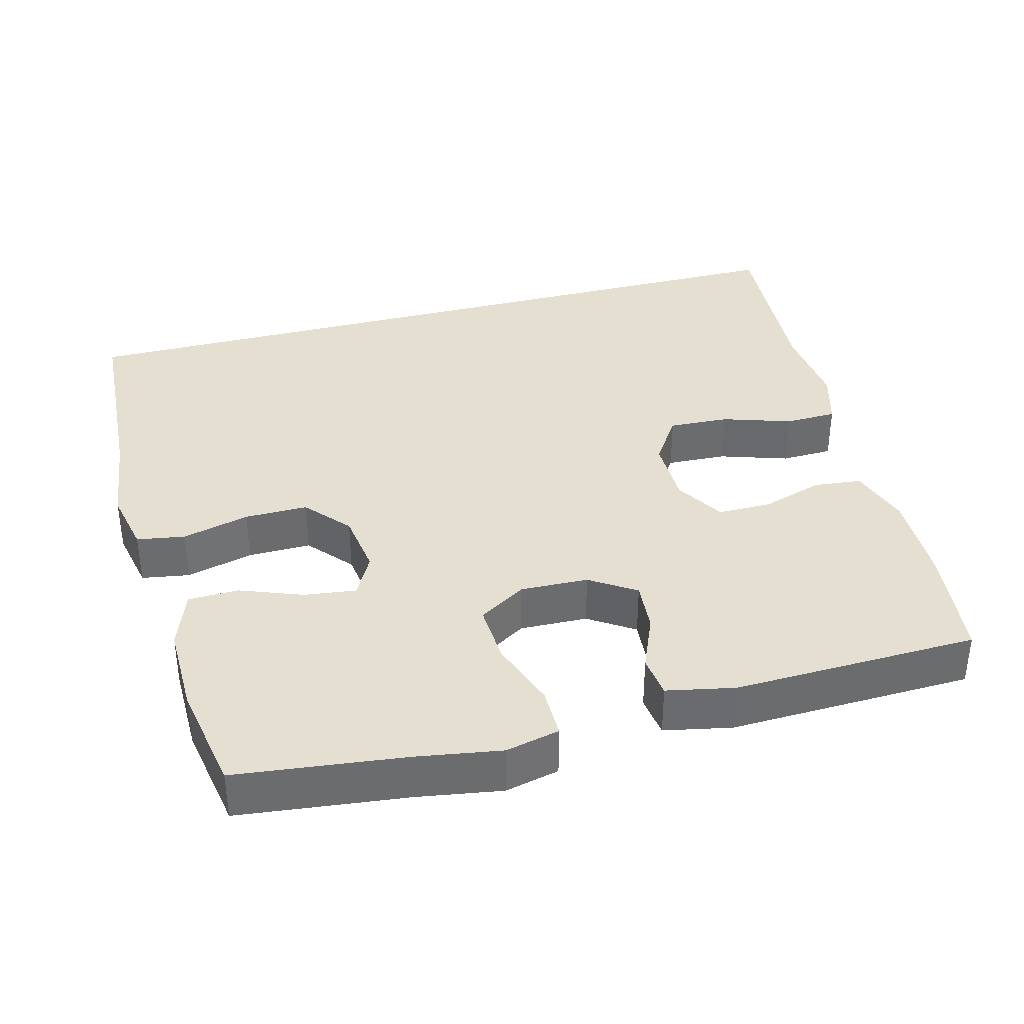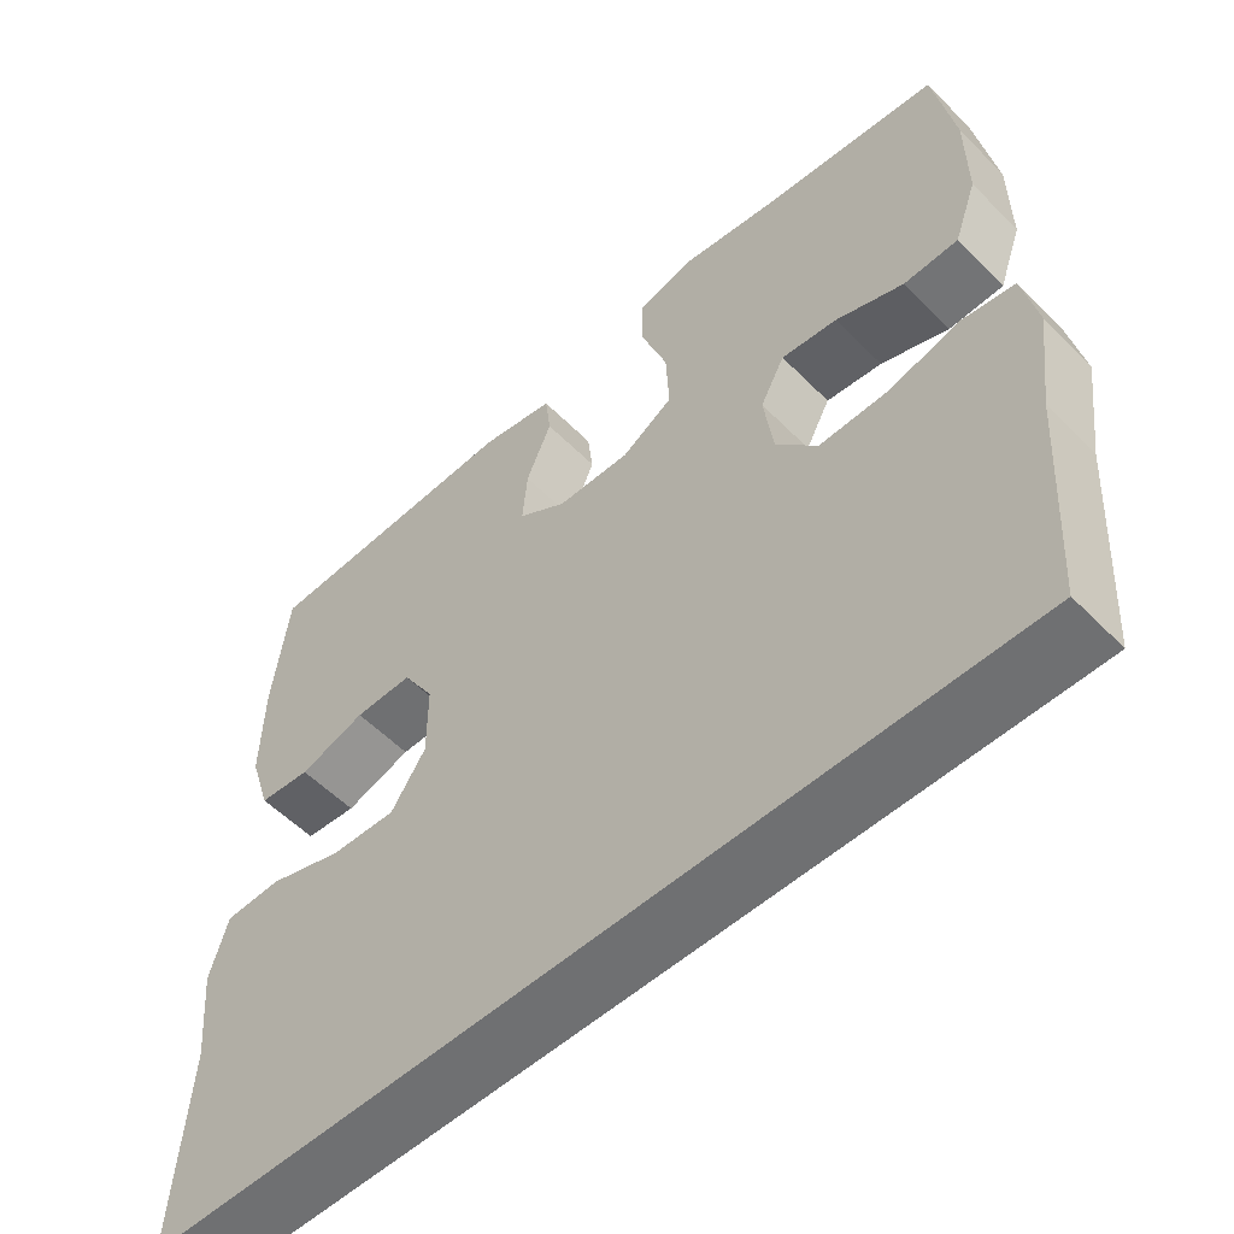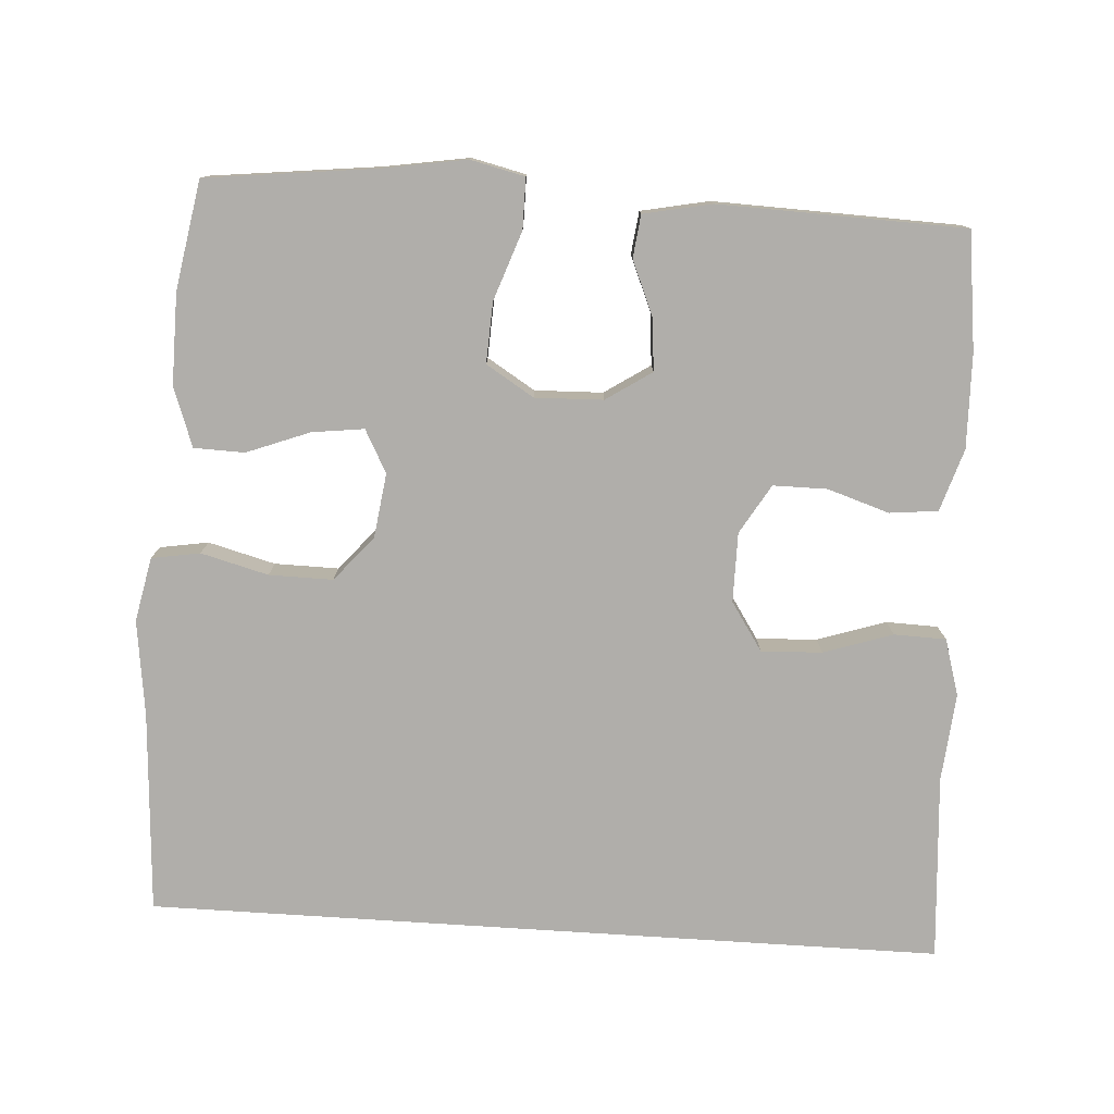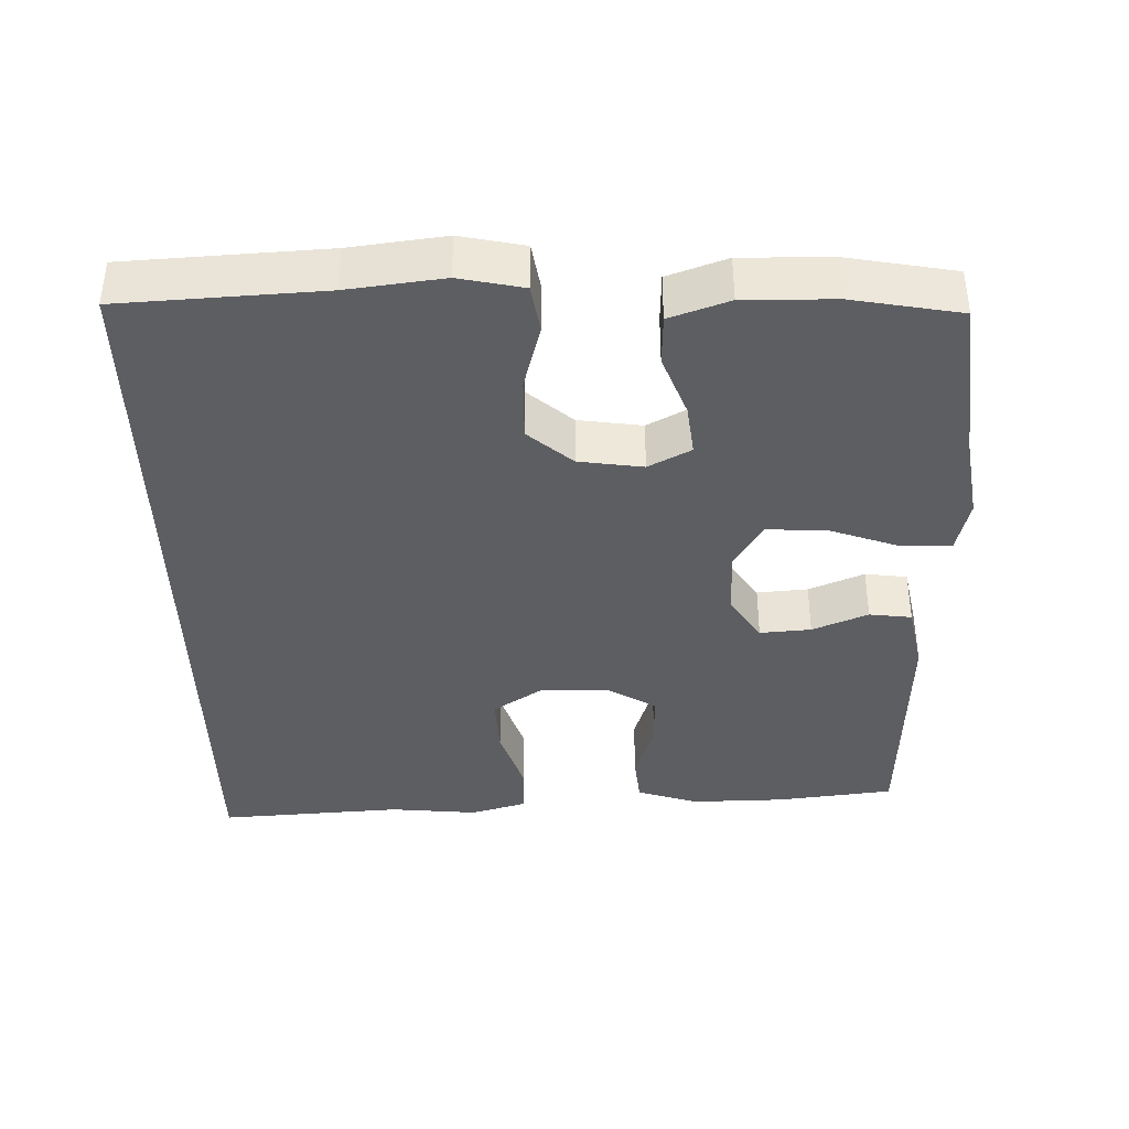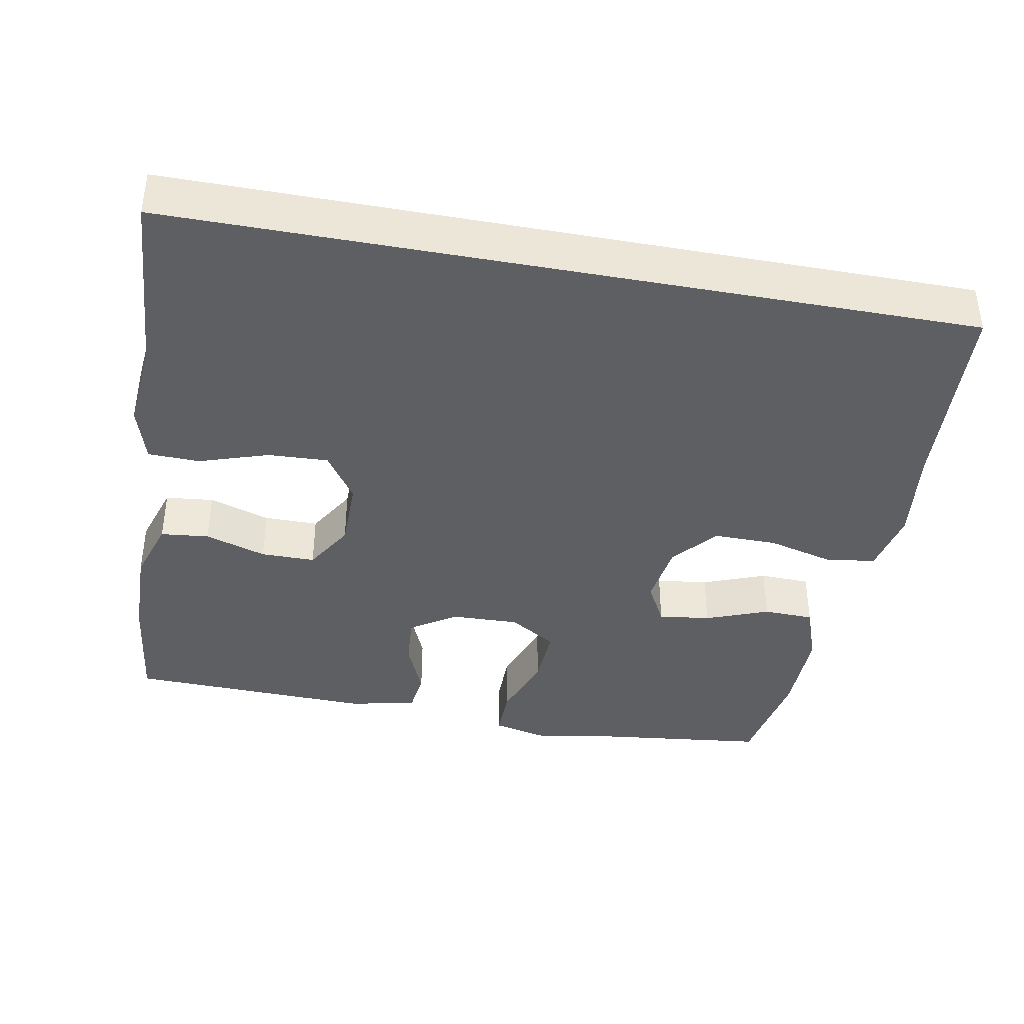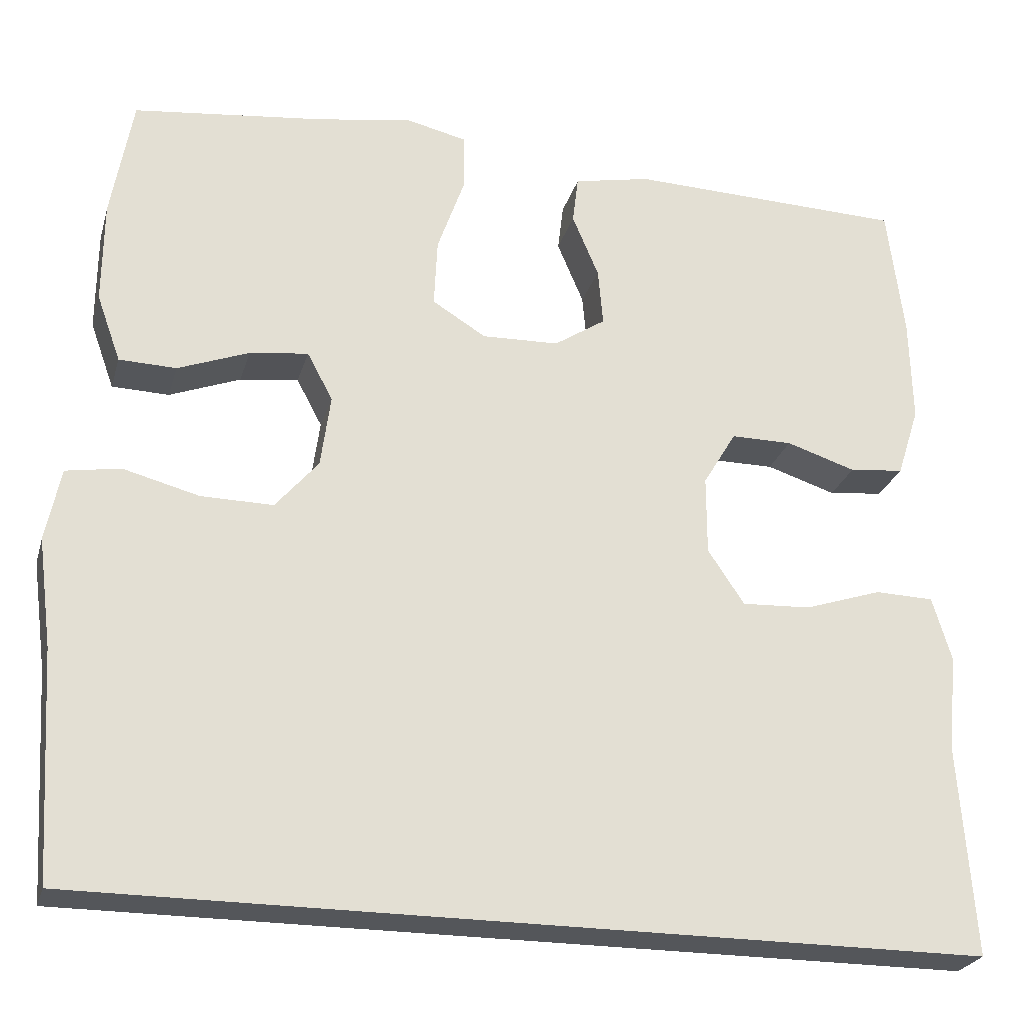
<metadata>
{"format":"obj","ext":"obj","renderer":"f3d","projection":"perspective","resolution":1024,"background":"white","views":[{"elev":36.8,"azim":-14.9,"up":"+Y"},{"elev":-54.9,"azim":-136.6,"up":"+Z"},{"elev":-77.8,"azim":-3.7,"up":"+Y"},{"elev":-39.0,"azim":-88.9,"up":"+Y"},{"elev":-39.8,"azim":169.4,"up":"+Y"},{"elev":-25.2,"azim":-14.9,"up":"+Z"}]}
</metadata>
<code>
v -0.534 0.07 -0.5
v -0.551 0.07 -0.225
v -0.568 0.07 -0.094
v -0.55 0.07 -0.006
v -0.484 0.07 0.005
v -0.392 0.07 -0.019
v -0.305 0.07 -0.02
v -0.253 0.07 0.041
v -0.241 0.07 0.129
v -0.272 0.07 0.187
v -0.343 0.07 0.178
v -0.429 0.07 0.145
v -0.498 0.07 0.147
v -0.527 0.07 0.228
v -0.526 0.07 0.352
v -0.5 0.07 0.5
v -0.27 0.07 0.527
v -0.154 0.07 0.546
v -0.08 0.07 0.529
v -0.08 0.07 0.46
v -0.113 0.07 0.366
v -0.117 0.07 0.283
v -0.052 0.07 0.243
v 0.041 0.07 0.246
v 0.103 0.07 0.287
v 0.097 0.07 0.357
v 0.065 0.07 0.433
v 0.072 0.07 0.491
v 0.165 0.07 0.51
v 0.5 0.07 0.5
v 0.52 0.07 0.339
v 0.523 0.07 0.211
v 0.496 0.07 0.126
v 0.43 0.07 0.119
v 0.346 0.07 0.146
v 0.272 0.07 0.146
v 0.232 0.07 0.079
v 0.232 0.07 -0.016
v 0.276 0.07 -0.082
v 0.359 0.07 -0.078
v 0.453 0.07 -0.047
v 0.524 0.07 -0.049
v 0.547 0.07 -0.126
v 0.536 0.07 -0.247
v 0.554 0.07 -0.5
v -0.534 0 -0.5
v -0.551 0 -0.225
v -0.568 0 -0.094
v -0.55 0 -0.006
v -0.484 0 0.005
v -0.392 0 -0.019
v -0.305 0 -0.02
v -0.253 0 0.041
v -0.241 0 0.129
v -0.272 0 0.187
v -0.343 0 0.178
v -0.429 0 0.145
v -0.498 0 0.147
v -0.527 0 0.228
v -0.526 0 0.352
v -0.5 0 0.5
v -0.27 0 0.527
v -0.154 0 0.546
v -0.08 0 0.529
v -0.08 0 0.46
v -0.113 0 0.366
v -0.117 0 0.283
v -0.052 0 0.243
v 0.041 0 0.246
v 0.103 0 0.287
v 0.097 0 0.357
v 0.065 0 0.433
v 0.072 0 0.491
v 0.165 0 0.51
v 0.5 0 0.5
v 0.52 0 0.339
v 0.523 0 0.211
v 0.496 0 0.126
v 0.43 0 0.119
v 0.346 0 0.146
v 0.272 0 0.146
v 0.232 0 0.079
v 0.232 0 -0.016
v 0.276 0 -0.082
v 0.359 0 -0.078
v 0.453 0 -0.047
v 0.524 0 -0.049
v 0.547 0 -0.126
v 0.536 0 -0.247
v 0.554 0 -0.5
f 44 45 1 2
f 42 43 44
f 41 42 44
f 40 41 44
f 39 40 44 2
f 38 39 2 3
f 37 38 3
f 33 34 35
f 32 33 35
f 31 32 35
f 30 31 35
f 29 30 35
f 28 29 35
f 27 28 35
f 26 27 35
f 25 26 35 36
f 24 25 36 37
f 19 20 21
f 18 19 21
f 17 18 21
f 17 21 22
f 16 17 22
f 15 16 22
f 14 15 22
f 13 14 22
f 12 13 22
f 11 12 22
f 10 11 22 23
f 3 4 5 6
f 3 6 7
f 37 3 7
f 23 24 37
f 10 23 37
f 9 10 37
f 8 9 37
f 7 8 37
f 47 46 90 89
f 89 88 87
f 89 87 86
f 89 86 85
f 47 89 85 84
f 48 47 84 83
f 48 83 82
f 80 79 78
f 80 78 77
f 80 77 76
f 80 76 75
f 80 75 74
f 80 74 73
f 80 73 72
f 80 72 71
f 81 80 71 70
f 82 81 70 69
f 66 65 64
f 66 64 63
f 66 63 62
f 67 66 62
f 67 62 61
f 67 61 60
f 67 60 59
f 67 59 58
f 67 58 57
f 67 57 56
f 68 67 56 55
f 51 50 49 48
f 52 51 48
f 52 48 82
f 82 69 68
f 82 68 55
f 82 55 54
f 82 54 53
f 82 53 52
f 1 46 47 2
f 2 47 48 3
f 3 48 49 4
f 4 49 50 5
f 5 50 51 6
f 6 51 52 7
f 7 52 53 8
f 8 53 54 9
f 9 54 55 10
f 10 55 56 11
f 11 56 57 12
f 12 57 58 13
f 13 58 59 14
f 14 59 60 15
f 15 60 61 16
f 16 61 62 17
f 17 62 63 18
f 18 63 64 19
f 19 64 65 20
f 20 65 66 21
f 21 66 67 22
f 22 67 68 23
f 23 68 69 24
f 24 69 70 25
f 25 70 71 26
f 26 71 72 27
f 27 72 73 28
f 28 73 74 29
f 29 74 75 30
f 30 75 76 31
f 31 76 77 32
f 32 77 78 33
f 33 78 79 34
f 34 79 80 35
f 35 80 81 36
f 36 81 82 37
f 37 82 83 38
f 38 83 84 39
f 39 84 85 40
f 40 85 86 41
f 41 86 87 42
f 42 87 88 43
f 43 88 89 44
f 44 89 90 45
f 45 90 46 1

</code>
